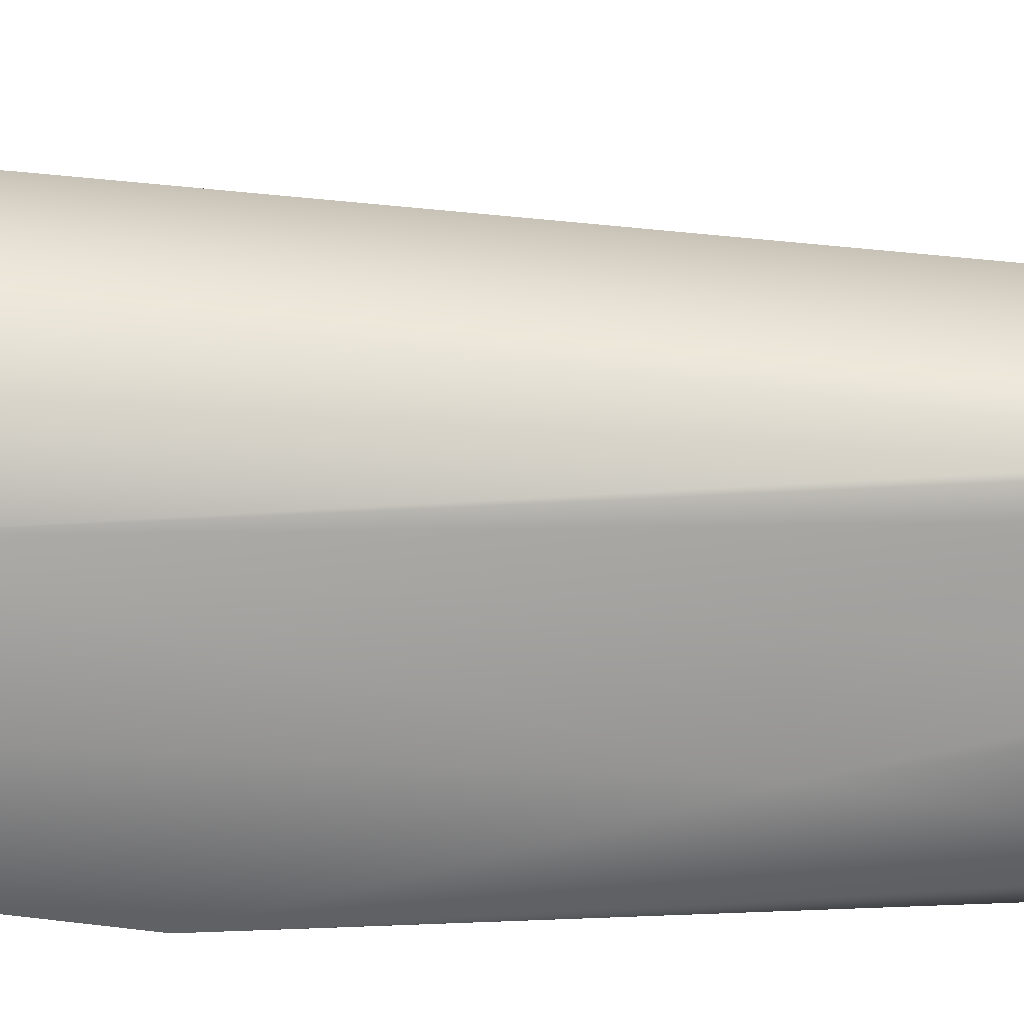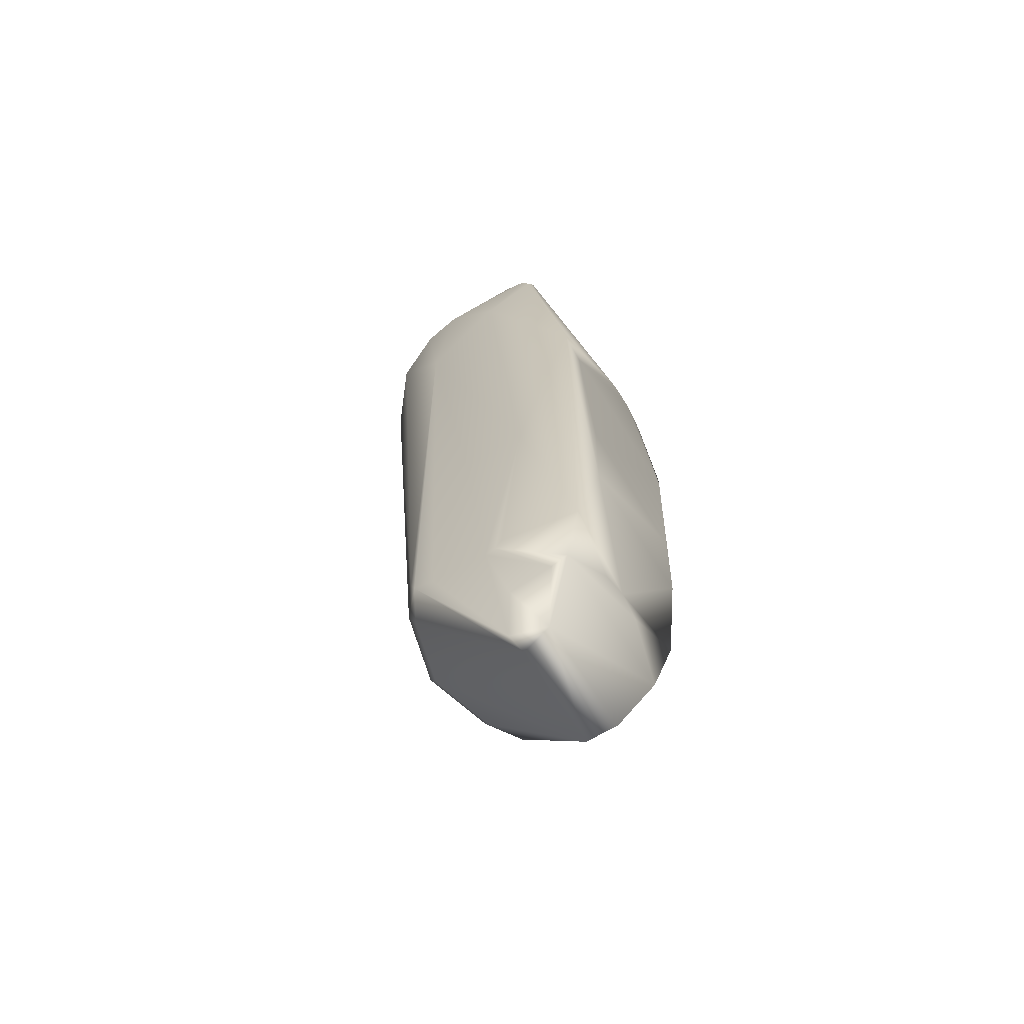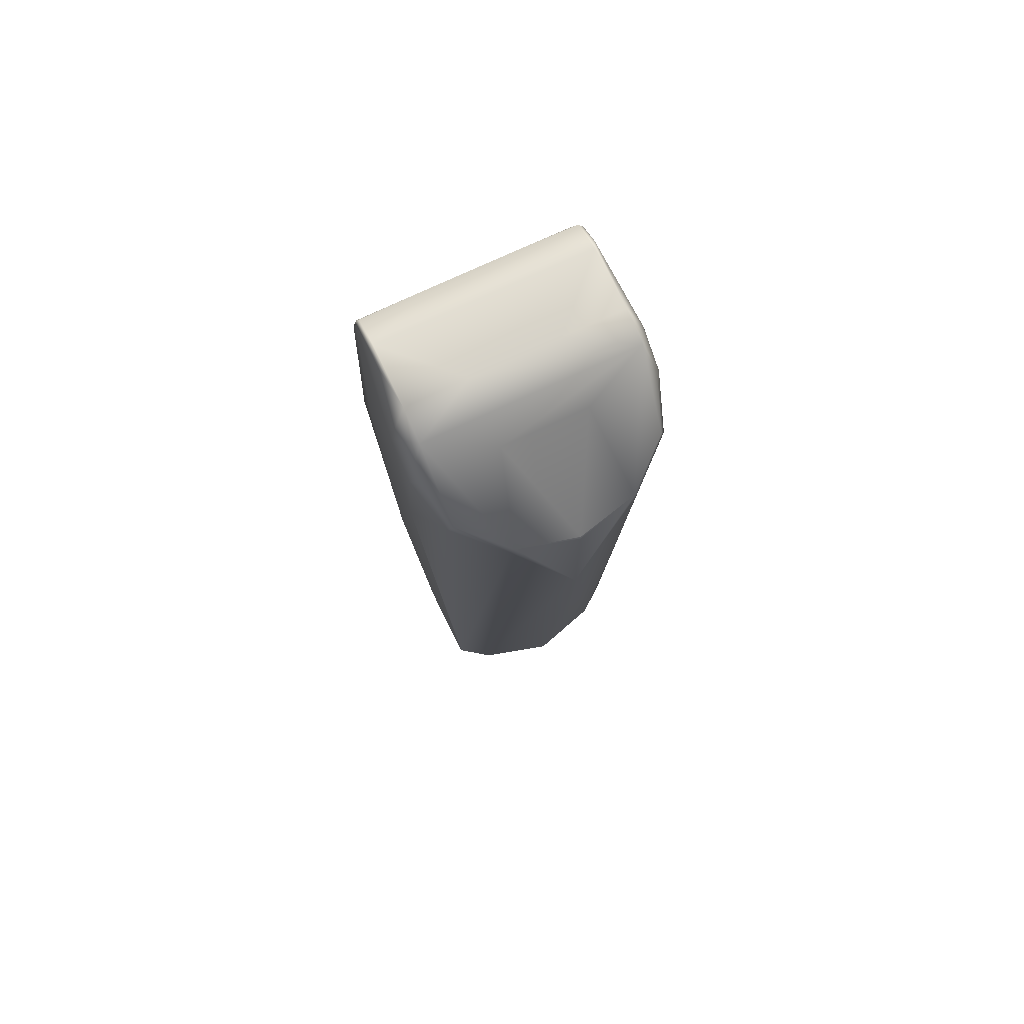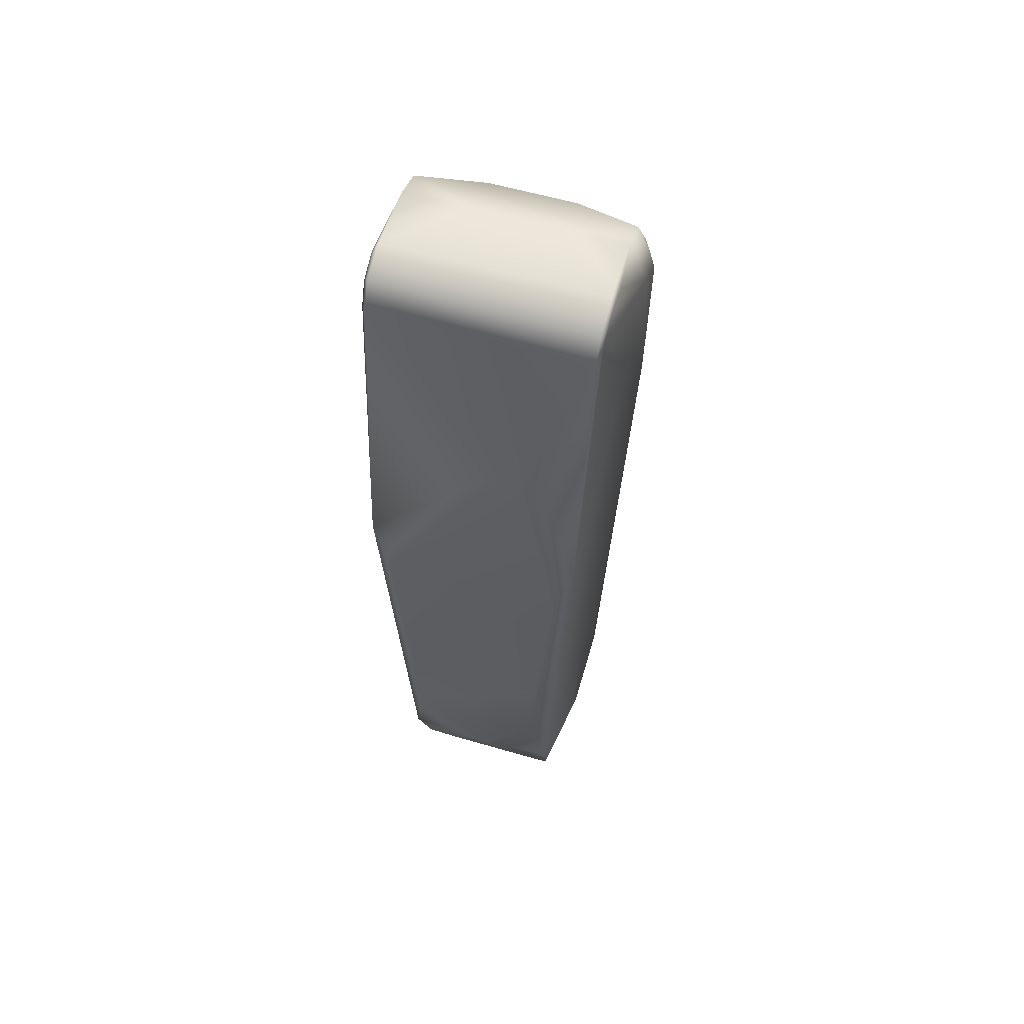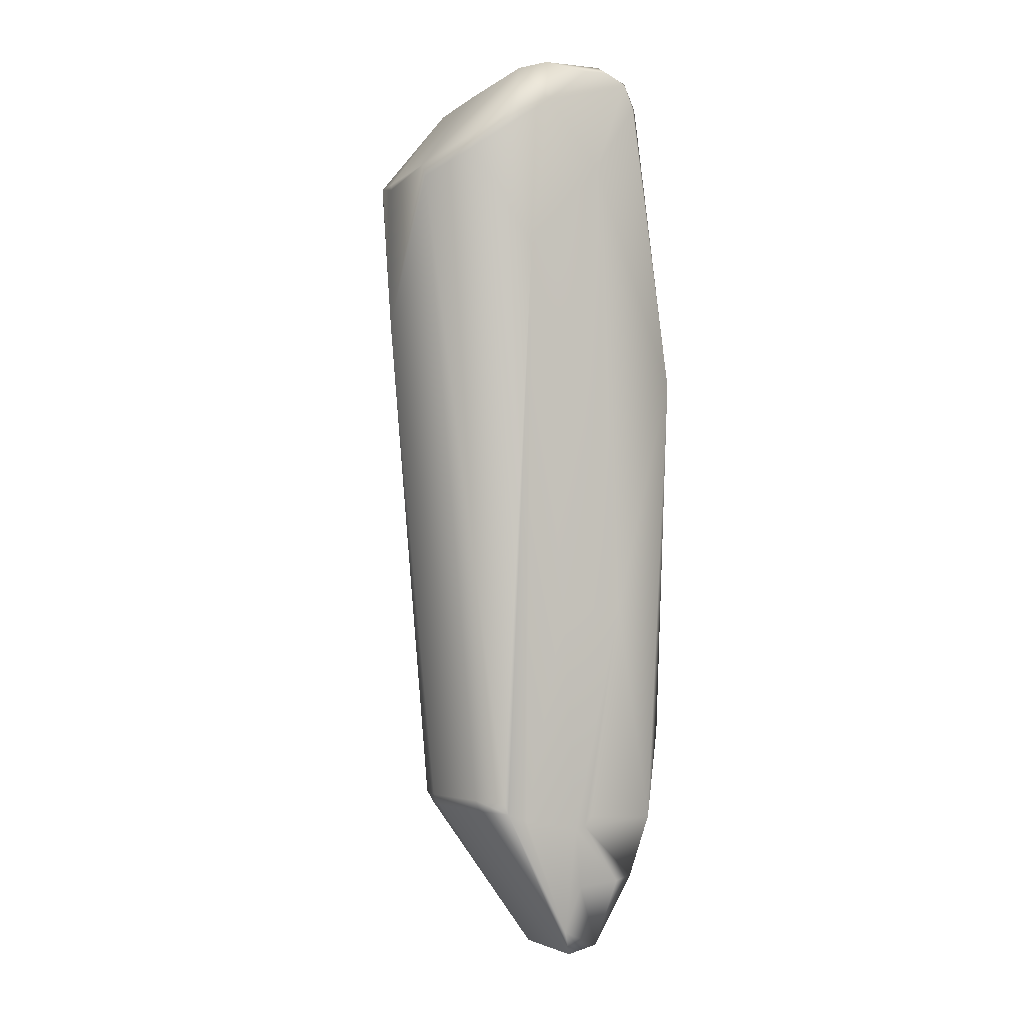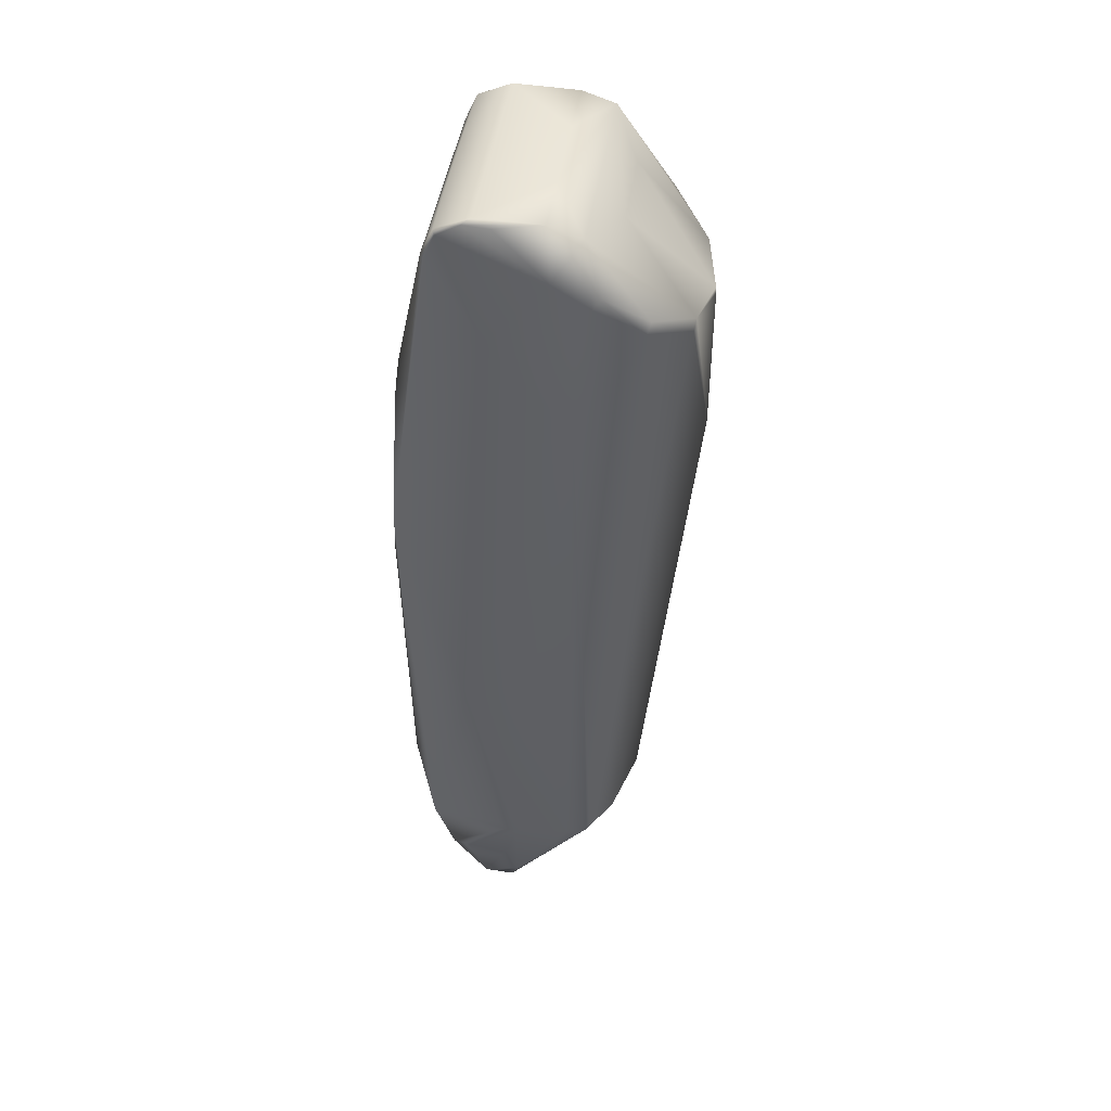
<metadata>
{"format":"obj","ext":"obj","renderer":"f3d","projection":"perspective","resolution":1024,"background":"white","views":[{"elev":-71.3,"azim":90.5,"up":"+Y"},{"elev":-67.8,"azim":-147.8,"up":"+Z"},{"elev":73.1,"azim":64.6,"up":"+Z"},{"elev":57.9,"azim":-73.1,"up":"+Z"},{"elev":-4.0,"azim":155.3,"up":"+Z"},{"elev":44.2,"azim":8.4,"up":"+Z"}]}
</metadata>
<code>
v 0.04884 -0.05748 -0.009767
v -0.03917 -0.002036 -0.079
v 0.0944 0.000362 -0.03794
v 0.08851 0.02853 -0.03075
v -0.03947 0.05031 -0.1378
v 0.07182 -0.04809 -0.01936
v 0.08851 -0.02791 -0.03075
v 0.05234 -0.05458 -0.005571
v 0.07022 -0.05039 -0.02495
v -0.003604 -0.05159 0.0216
v 0.008385 -0.05159 0.0209
v -0.01409 -0.05159 0.01581
v 0.03216 -0.05768 0.001622
v -0.01869 0.05231 0.004719
v 0.005188 0.0584 -0.03025
v 0.05234 0.05531 -0.005571
v 0.04884 0.0582 -0.009767
v 0.07182 0.04871 -0.01936
v 0.02976 -0.04959 0.0235
v 0.07022 0.05111 -0.02495
v 0.00309 -0.04439 -0.3572
v -0.0103 -0.04959 -0.2538
v 0.005188 -0.05768 -0.03025
v -0.01869 -0.05159 0.004719
v 0.03866 -0.04439 -0.3581
v 0.02067 -0.04959 -0.2528
v 0.04185 -0.05768 -0.07261
v 0.006386 -0.04439 -0.3619
v -0.01409 0.05231 0.01581
v -0.01489 -0.04959 0.01771
v -0.01489 0.05031 0.01771
v -0.03947 -0.04959 -0.1378
v -0.03247 -0.0391 -0.3589
v -0.03048 0.000362 -0.3696
v 0.004388 -0.0356 -0.3932
v -0.01599 -0.0356 -0.391
v 0.01128 -0.04439 -0.363
v 0.009384 -0.02831 -0.4167
v 0.00309 0.04512 -0.3572
v -0.03247 0.03982 -0.3589
v 0.008385 0.05231 0.0209
v -0.003604 0.05231 0.0216
v 0.03216 0.0584 0.001622
v 0.02976 0.05031 0.0235
v 0.006386 0.04512 -0.3619
v 0.02067 0.05031 -0.2528
v -0.0103 0.05031 -0.2538
v 0.04185 0.0584 -0.07261
v 0.03866 0.04512 -0.3581
v -0.03917 -0.03041 -0.079
v -0.03917 -0.0348 -0.08589
v 0.004388 0.03623 -0.3932
v -0.01599 0.03623 -0.391
v 0.01128 0.04512 -0.363
v 0.009384 0.02903 -0.4167
v 0.06633 0.000362 -0.3525
v 0.06043 -0.03141 -0.3481
v 0.08761 -0.02951 -0.03674
v 0.05754 -0.02991 -0.3538
v 0.05064 -0.04439 -0.3489
v 0.04854 -0.04439 -0.3544
v 0.06043 0.03213 -0.3481
v 0.04854 0.04512 -0.3544
v 0.05064 0.04512 -0.3489
v 0.05754 0.03063 -0.3538
v 0.08761 0.03023 -0.03674
v 0.0943 0.000362 -0.1079
v 0.06962 0.000362 -0.3472
v -0.04247 -0.03261 -0.2622
v -0.04137 0.03333 -0.3152
v -0.04137 -0.03261 -0.3152
v -0.04247 0.03333 -0.2622
v 0.05734 -0.01962 0.01011
v 0.05734 0.02034 0.01011
v 0.04485 0.05031 0.01841
v 0.04485 -0.04959 0.01841
v 0.0942 0.000362 -0.03504
v 0.02966 -0.02022 0.0239
v 0.02966 0.02094 0.0239
v 0.000293 0.05031 0.0243
v 0.000293 -0.04959 0.0243
v -0.01529 0.02094 0.01791
v -0.01529 -0.02022 0.01791
v -0.02069 0.05031 0.004819
v -0.02069 -0.04959 0.004819
v -0.04226 -0.0413 -0.1649
v -0.04226 0.04202 -0.1649
v -0.02958 -0.01153 -0.3725
v -0.02378 0.03623 -0.3886
v -0.02378 -0.0356 -0.3886
v -0.02958 0.01225 -0.3725
v -0.008699 0.02694 -0.424
v -0.008699 -0.02631 -0.424
v 0.005188 -0.02371 -0.4283
v 0.005188 0.02444 -0.4283
v -0.03907 -0.02312 -0.07071
v -0.03907 -0.01003 -0.07071
f 27 26 22
f 1 13 76
f 1 27 13
f 1 9 27
f 27 23 13
f 23 27 22
f 47 5 40
f 14 84 5
f 3 4 67
f 8 1 76
f 1 8 9
f 60 9 58
f 60 61 27
f 60 27 9
f 3 67 7
f 7 67 58
f 12 24 85
f 85 30 12
f 13 23 12
f 12 23 24
f 17 48 20
f 15 14 5
f 5 47 15
f 47 48 15
f 5 84 2
f 2 84 97
f 2 87 5
f 2 97 87
f 18 4 75
f 77 4 3
f 7 77 3
f 75 4 74
f 77 74 4
f 19 76 13
f 11 19 13
f 66 67 4
f 66 18 20
f 4 18 66
f 59 94 61
f 33 28 90
f 37 22 26
f 37 28 22
f 70 40 5
f 70 87 72
f 5 87 70
f 73 7 76
f 73 77 7
f 76 7 6
f 6 8 76
f 8 6 9
f 6 58 9
f 6 7 58
f 81 19 10
f 10 19 11
f 10 30 81
f 10 12 30
f 10 11 13
f 12 10 13
f 29 31 84
f 29 84 14
f 29 14 15
f 43 17 75
f 43 29 15
f 48 17 43
f 43 15 48
f 16 75 17
f 16 18 75
f 16 17 20
f 16 20 18
f 78 19 81
f 78 76 19
f 64 66 20
f 20 48 64
f 38 61 94
f 94 93 38
f 21 22 28
f 21 33 22
f 28 33 21
f 22 33 32
f 32 23 22
f 23 32 24
f 85 24 32
f 32 33 71
f 34 71 33
f 40 70 34
f 34 70 71
f 25 37 26
f 25 27 61
f 25 26 27
f 25 61 38
f 25 38 37
f 36 93 90
f 28 36 90
f 37 36 28
f 80 31 42
f 29 42 31
f 43 42 29
f 83 30 85
f 83 81 30
f 82 84 31
f 82 31 80
f 45 89 53
f 89 45 40
f 71 69 86
f 86 32 71
f 85 32 51
f 51 32 86
f 91 89 40
f 34 91 40
f 88 33 90
f 88 34 33
f 88 91 34
f 93 36 35
f 35 36 37
f 35 38 93
f 38 35 37
f 44 43 75
f 80 42 44
f 44 79 80
f 75 79 44
f 39 47 40
f 39 40 45
f 39 45 47
f 46 48 47
f 53 89 92
f 48 46 49
f 56 95 94
f 56 94 59
f 41 42 43
f 41 43 44
f 41 44 42
f 54 45 53
f 54 49 46
f 54 47 45
f 54 46 47
f 63 64 48
f 48 49 63
f 55 92 95
f 63 55 95
f 55 63 49
f 49 54 55
f 68 56 59
f 50 96 85
f 85 51 50
f 50 86 96
f 50 51 86
f 53 92 52
f 52 54 53
f 55 52 92
f 52 55 54
f 65 95 56
f 65 63 95
f 56 68 65
f 67 68 57
f 58 67 57
f 57 68 59
f 57 60 58
f 57 59 61
f 60 57 61
f 62 64 63
f 65 62 63
f 62 66 64
f 62 67 66
f 62 68 67
f 62 65 68
f 71 70 69
f 69 70 72
f 73 76 75
f 75 74 73
f 73 74 77
f 78 80 79
f 78 81 80
f 78 75 76
f 78 79 75
f 82 85 84
f 82 83 85
f 80 81 82
f 81 83 82
f 86 69 72
f 72 87 86
f 90 89 88
f 89 91 88
f 92 89 90
f 90 93 92
f 92 93 94
f 95 92 94
f 96 84 85
f 96 97 84
f 96 86 87
f 87 97 96

</code>
